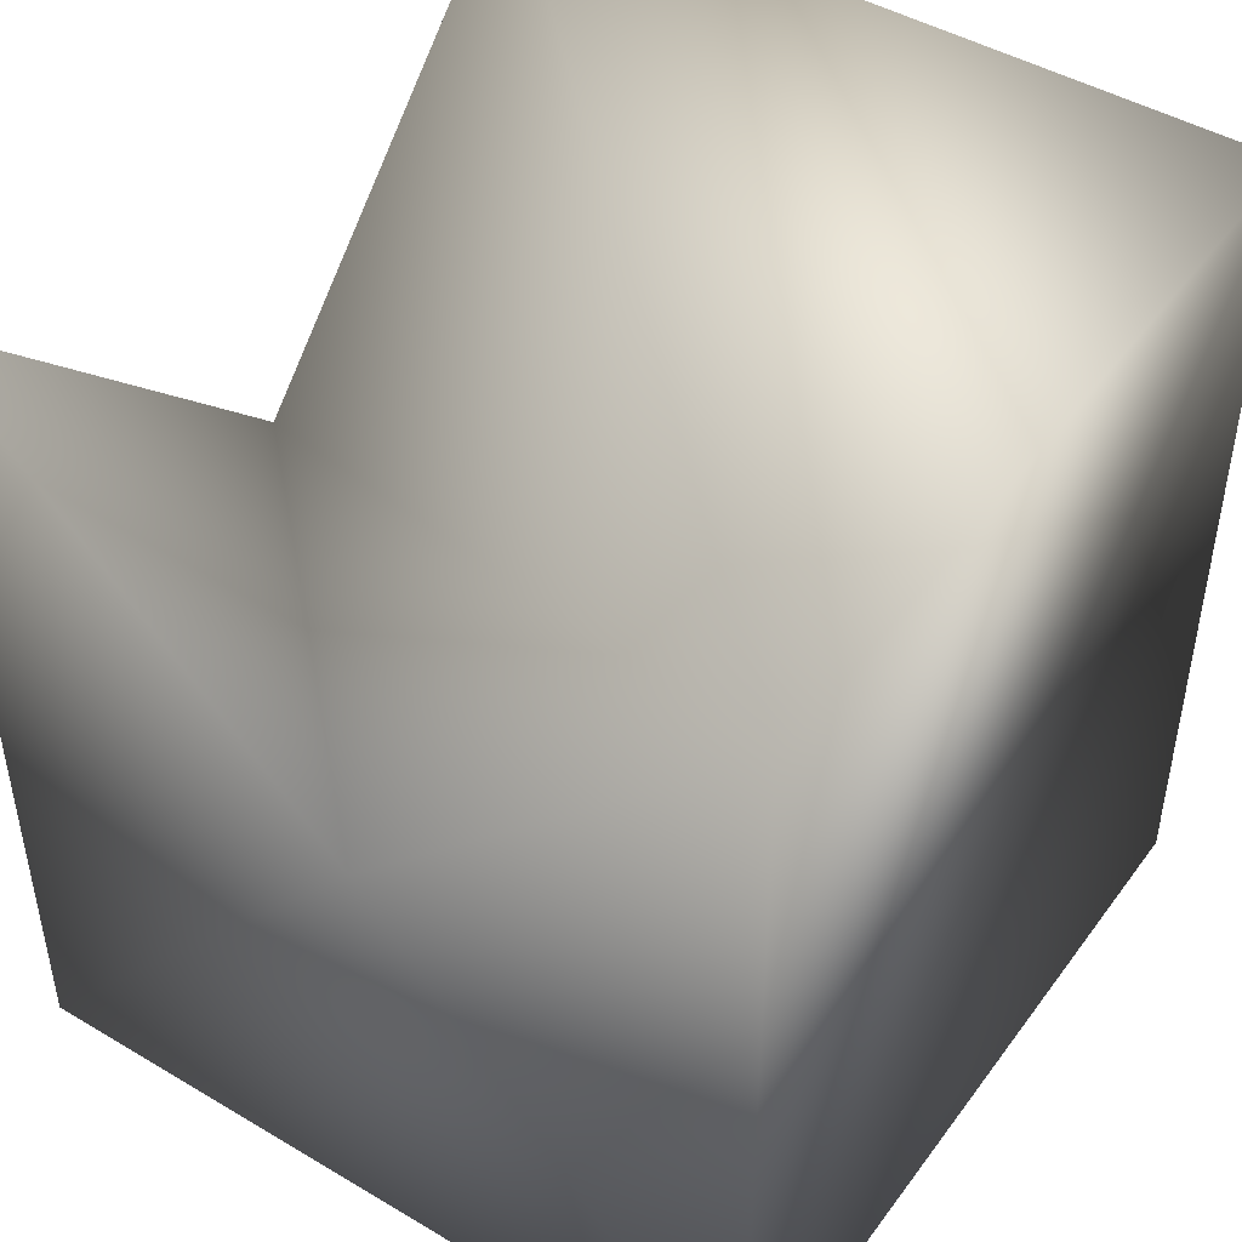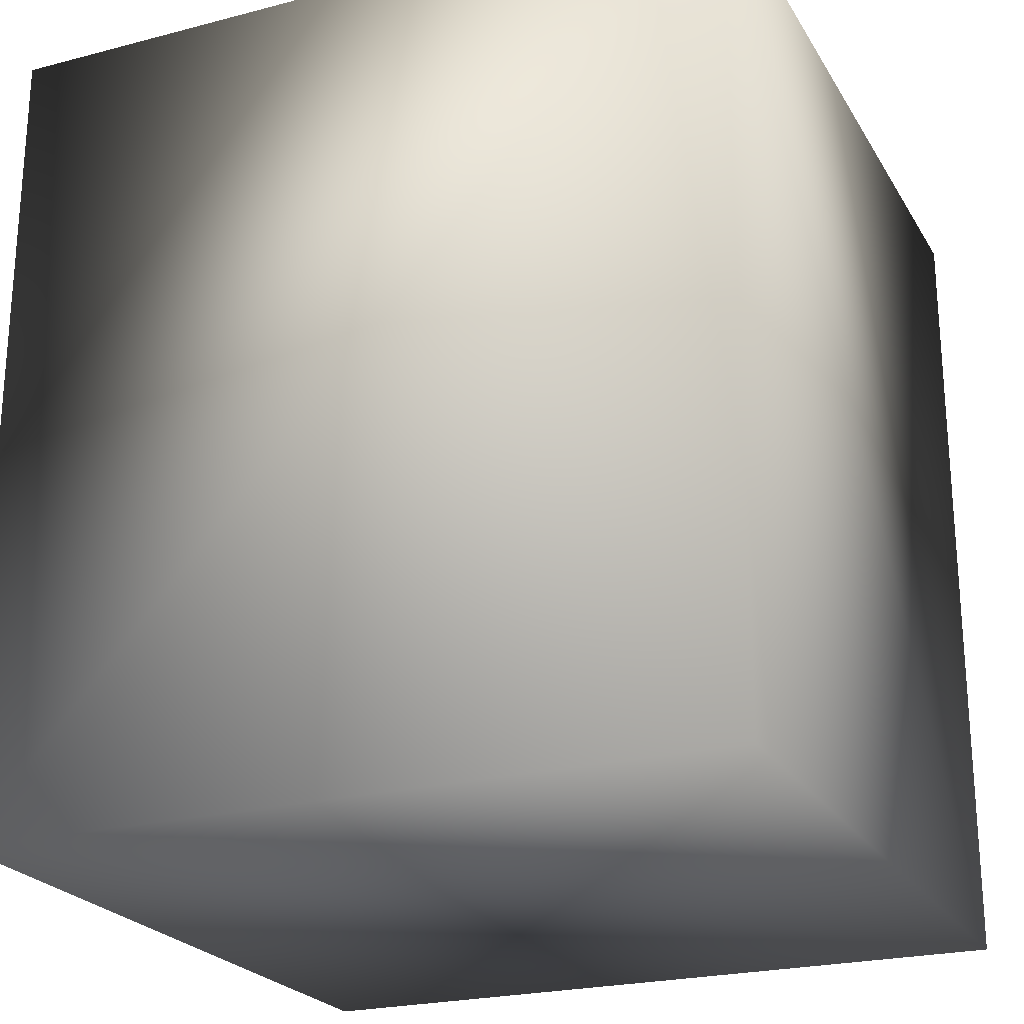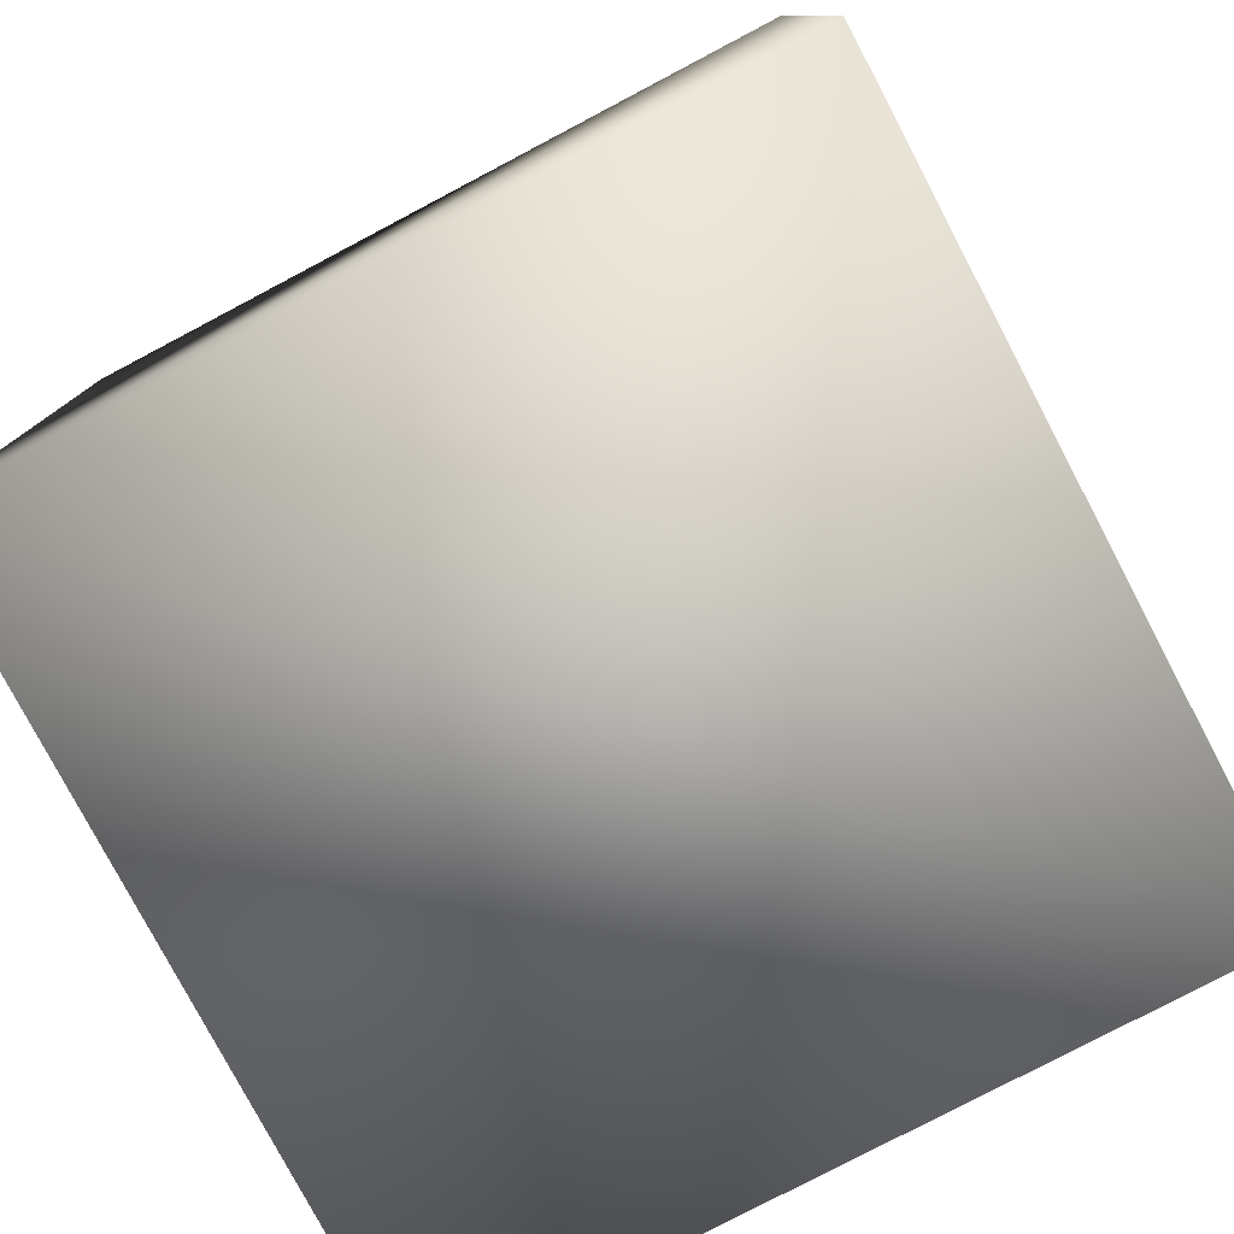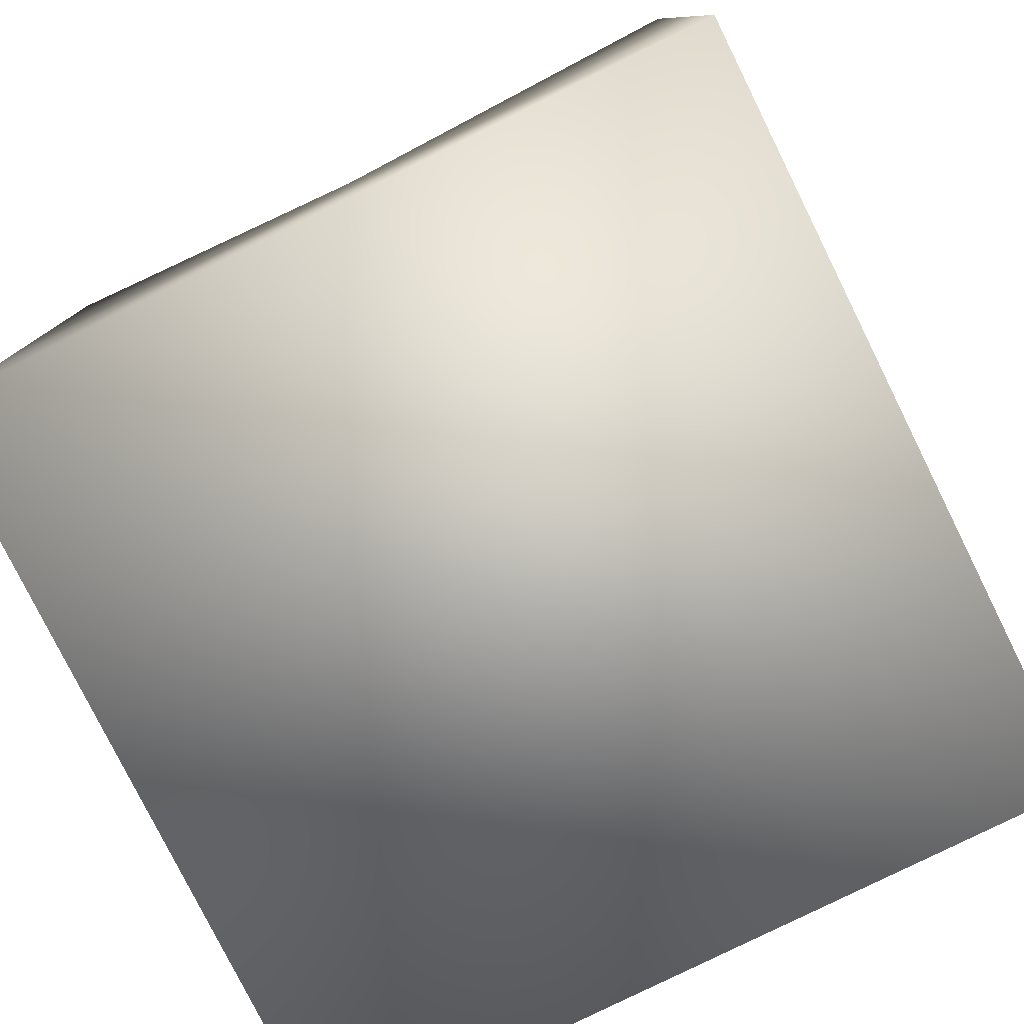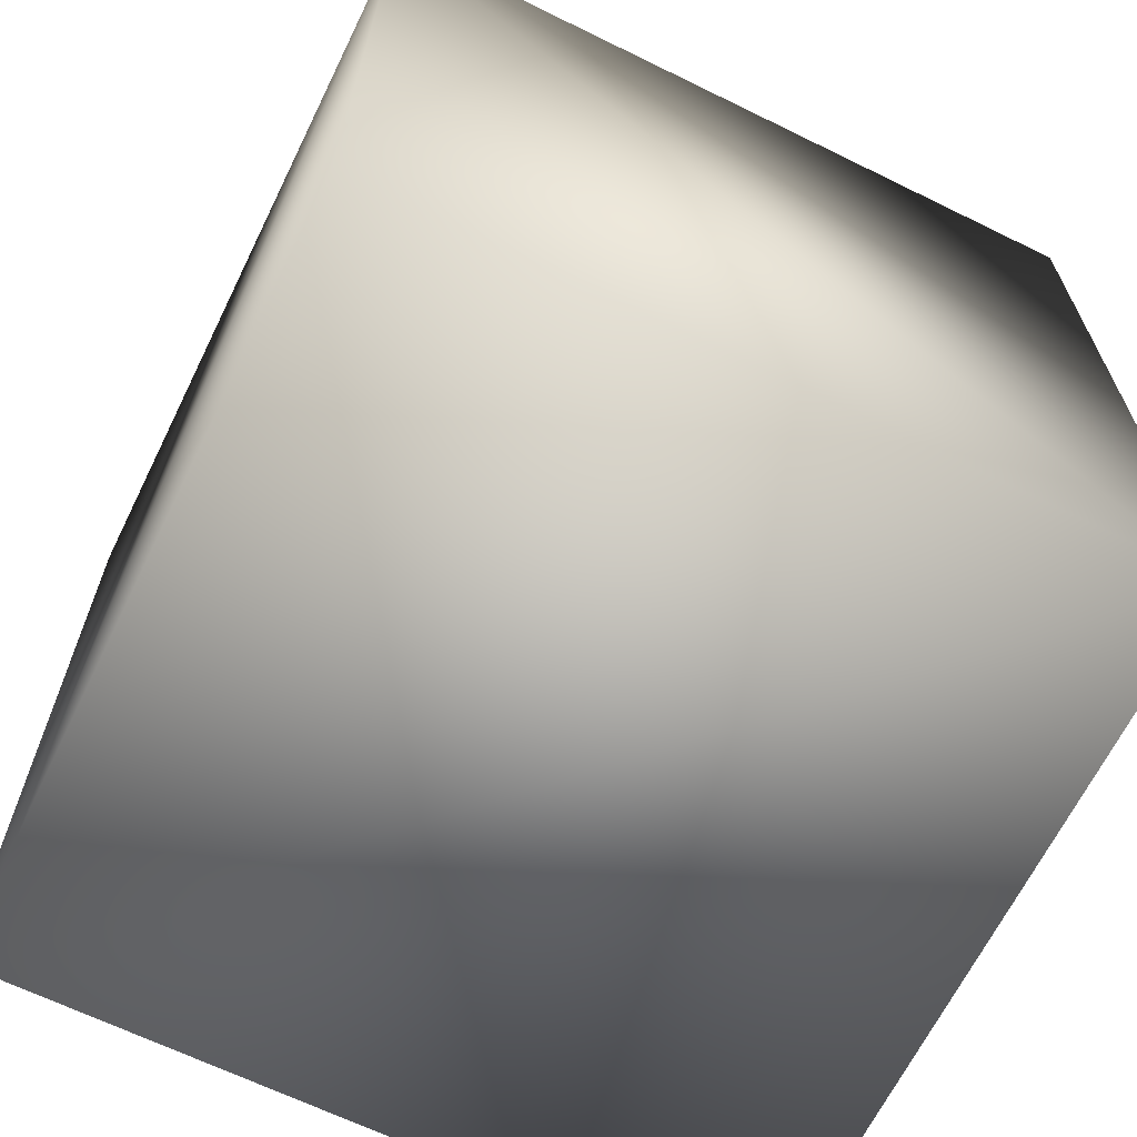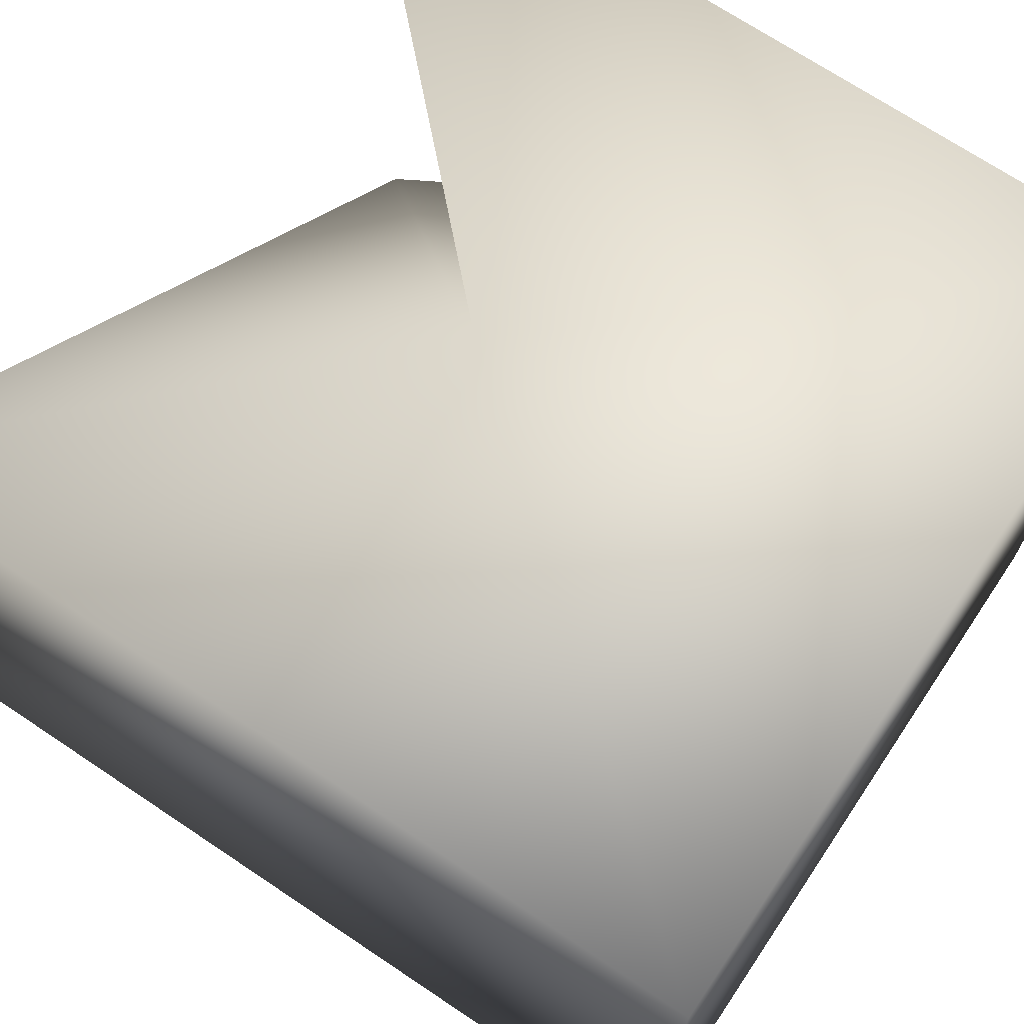
<metadata>
{"format":"obj","ext":"obj","renderer":"f3d","projection":"perspective","resolution":1024,"background":"white","views":[{"elev":45.9,"azim":124.2,"up":"+Y"},{"elev":-23.4,"azim":-156.3,"up":"+Y"},{"elev":-78.8,"azim":-152.2,"up":"+Y"},{"elev":-79.1,"azim":26.4,"up":"+Y"},{"elev":-66.0,"azim":-116.2,"up":"+Y"},{"elev":70.4,"azim":-56.2,"up":"+Z"}]}
</metadata>
<code>
o cube2
v -0.5 -0.5 0.5
v -0.5 0.6 0.5
v 0.5 0.6 0.5
v 0.5 -0.5 0.5
v -0.5 -0.5 -0.5
v -0.5 0.6 -0.5
v 0.5 0.6 -0.5
v 0.5 -0.5 -0.5
v 0 0.1 0.5
v 0.5 0.1 0
g cube2_cube2_auv2
f 1 6 5
f 1 8 4
f 1 9 2
f 2 6 1
f 2 7 6
f 2 9 7
f 3 9 4
f 3 10 9
f 4 9 1
f 4 10 3
f 5 8 1
f 6 8 5
f 7 8 6
f 7 9 10
f 7 10 8
f 8 10 4

</code>
